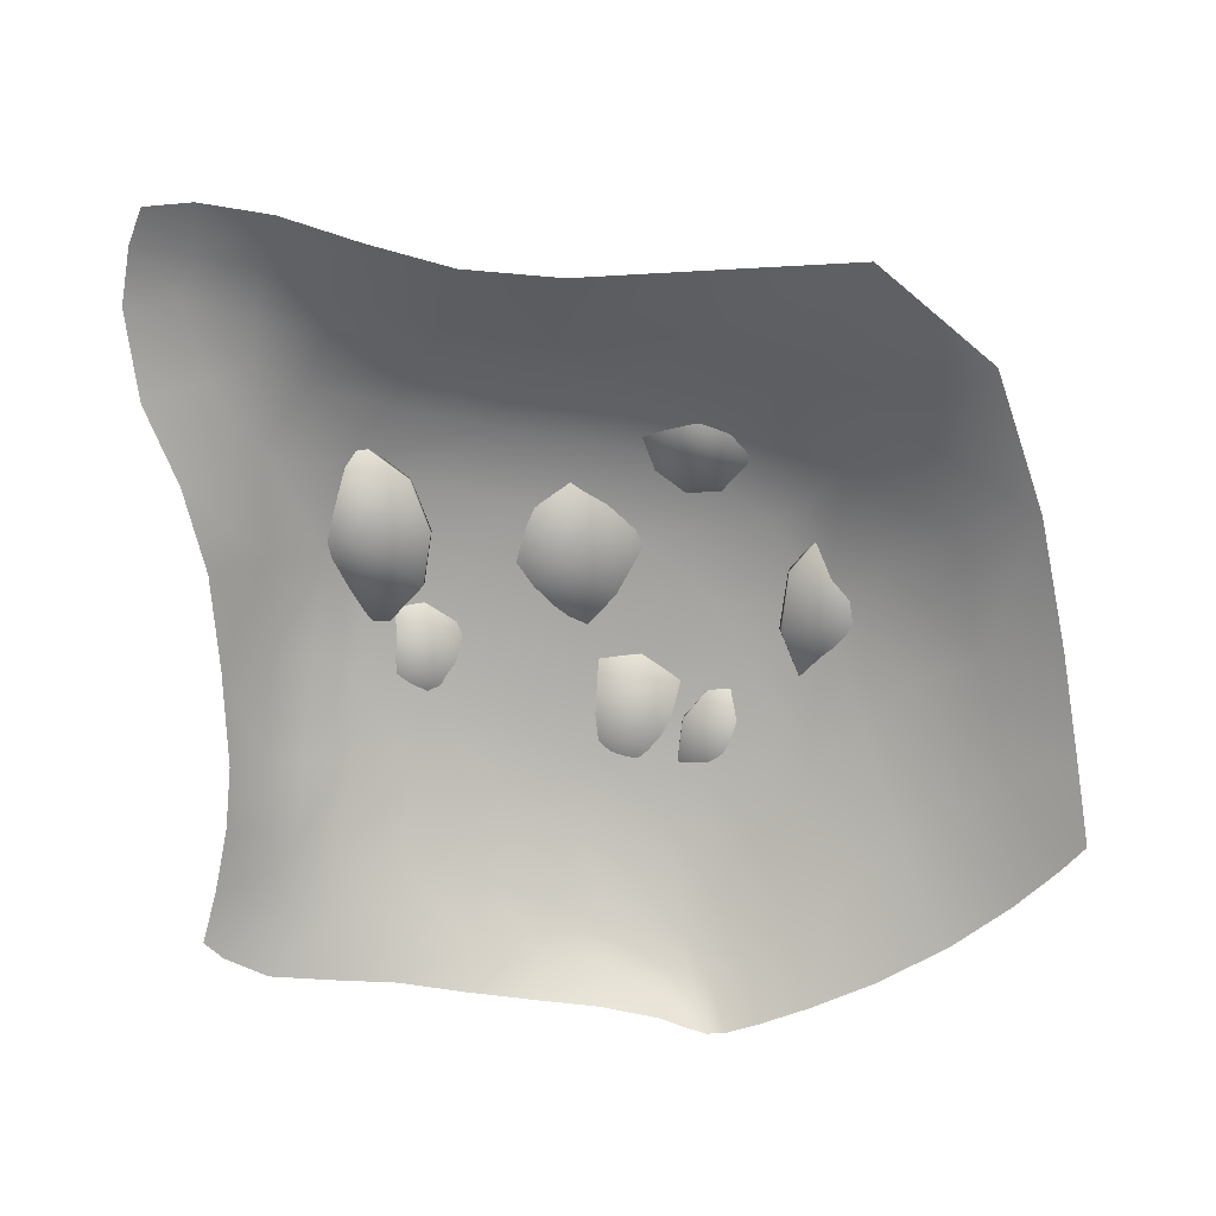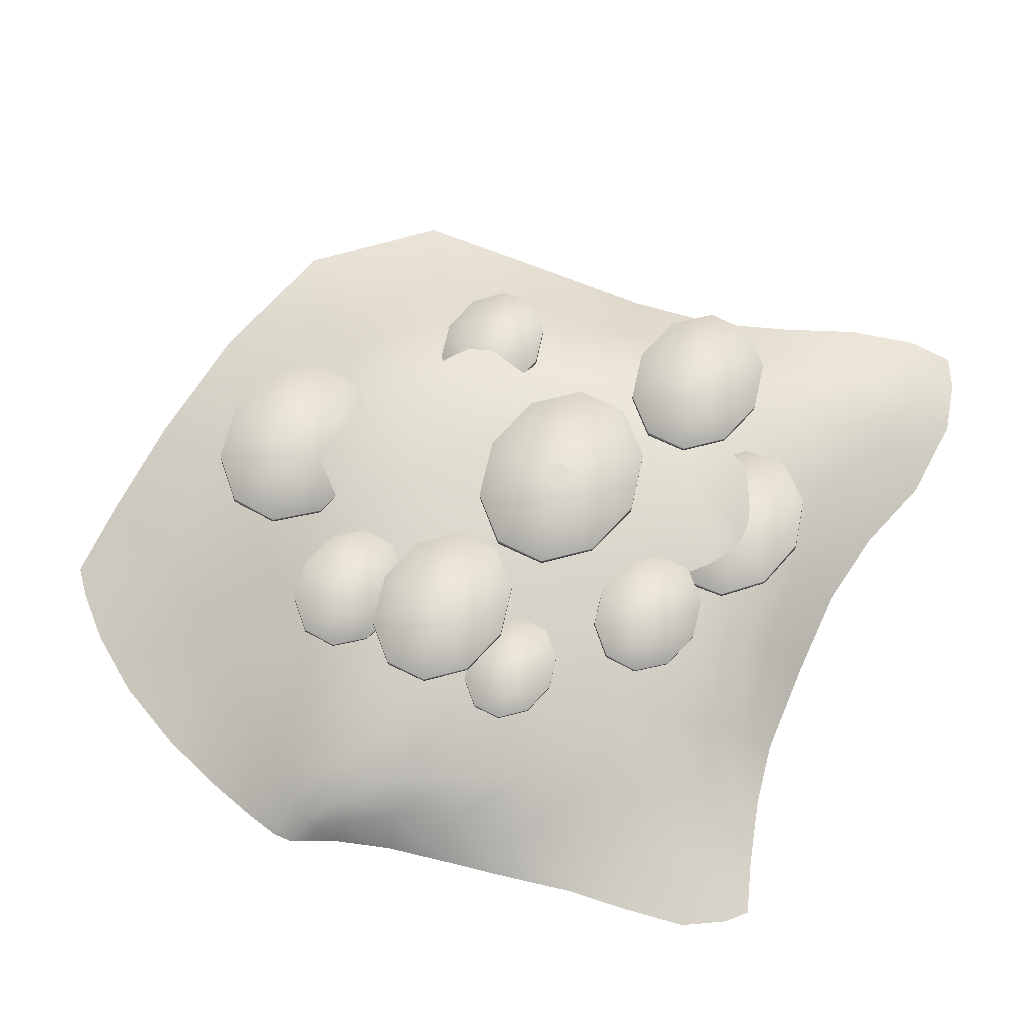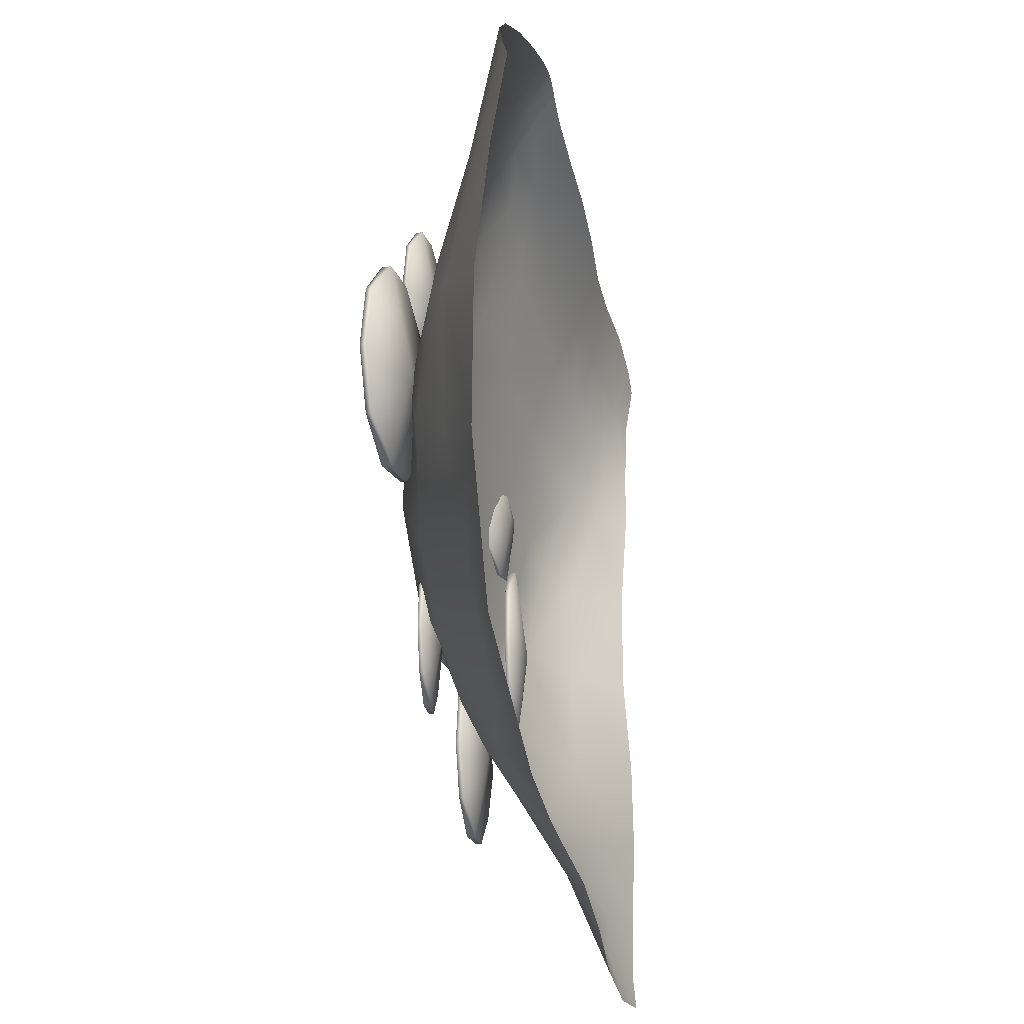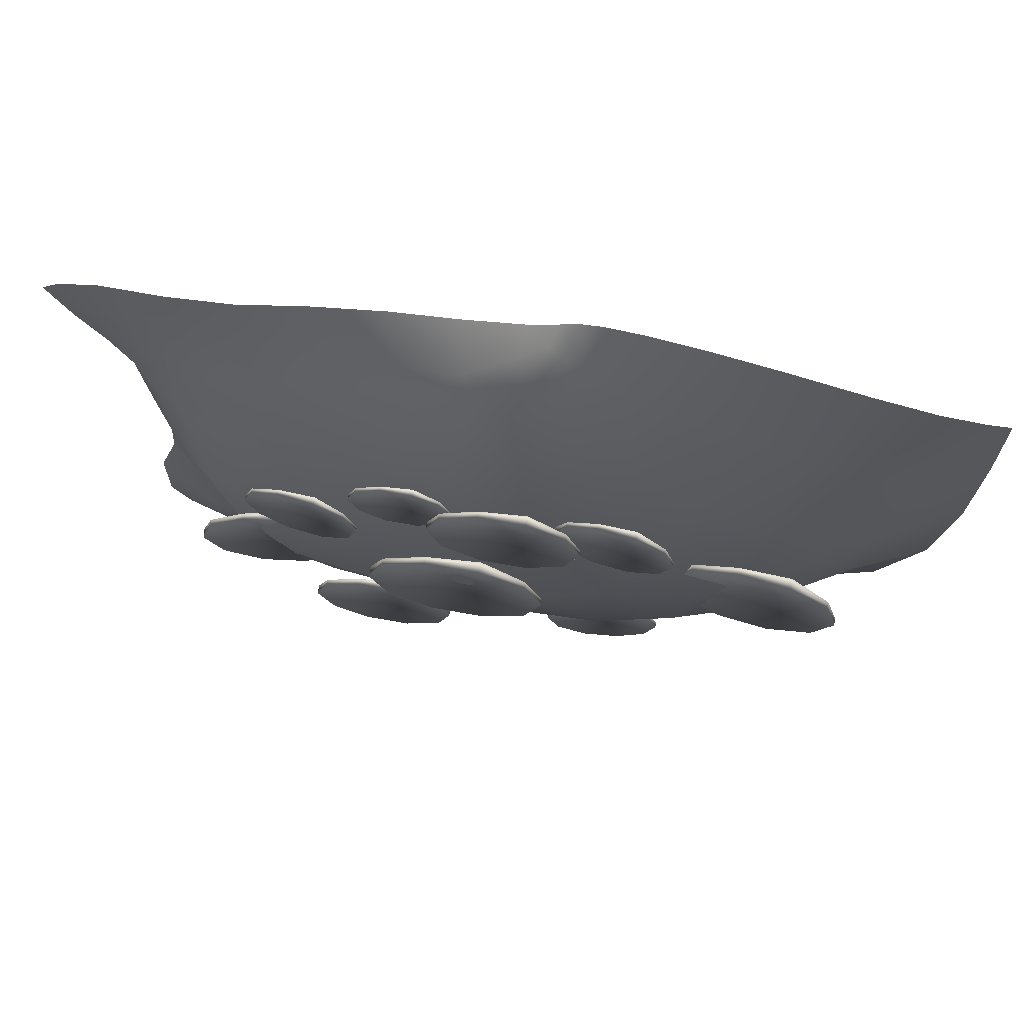
<metadata>
{"format":"obj","ext":"obj","renderer":"f3d","projection":"perspective","resolution":1024,"background":"white","views":[{"elev":-71.2,"azim":-173.5,"up":"+Y"},{"elev":67.4,"azim":27.2,"up":"+Y"},{"elev":-17.9,"azim":-78.8,"up":"+Z"},{"elev":75.2,"azim":-170.1,"up":"+Z"}]}
</metadata>
<code>
g Group2
v -1.023 2.002 4.006
v -1.524 2.05 3.534
v -2.158 2.074 3.524
v -2.669 2.175 3.979
v -2.874 2.207 4.726
v -2.691 2.197 5.479
v -2.194 2.109 5.951
v -1.56 2.085 5.961
v -1.045 2.023 5.506
v -0.8445 1.947 4.759
v -1.015 2.078 4.005
v -1.516 2.126 3.533
v -2.145 2.194 3.523
v -2.66 2.256 3.978
v -2.865 2.288 4.725
v -2.682 2.278 5.478
v -2.181 2.229 5.95
v -1.552 2.161 5.96
v -1.037 2.099 5.505
v -0.8314 2.067 4.758
v -1.876 1.92 4.745
v -1.867 2.005 4.743
v 2.474 2.002 4.111
v 2.043 1.997 3.72
v 1.511 1.959 3.721
v 1.08 1.998 4.111
v 0.9153 2.007 4.742
v 1.08 2.015 5.374
v 1.511 1.987 5.765
v 2.043 2.024 5.764
v 2.474 2.019 5.374
v 2.638 1.973 4.743
v 2.474 2.066 4.11
v 2.043 2.061 3.719
v 1.511 2.061 3.719
v 1.08 2.066 4.11
v 0.9153 2.075 4.741
v 1.08 2.083 5.373
v 1.511 2.089 5.763
v 2.043 2.089 5.763
v 2.474 2.083 5.373
v 2.638 2.075 4.741
v 1.777 1.857 4.744
v 1.777 1.929 4.743
v 4.5 1.736 1.664
v 3.998 1.784 1.192
v 3.365 1.808 1.182
v 2.854 1.91 1.637
v 2.648 1.942 2.384
v 2.831 1.931 3.137
v 3.329 1.843 3.609
v 3.962 1.819 3.619
v 4.477 1.758 3.164
v 4.678 1.681 2.418
v 4.508 1.812 1.663
v 4.006 1.861 1.191
v 3.378 1.929 1.181
v 2.862 1.99 1.636
v 2.657 2.022 2.383
v 2.84 2.012 3.136
v 3.342 1.963 3.608
v 3.97 1.895 3.618
v 4.486 1.834 3.163
v 4.691 1.802 2.416
v 3.646 1.654 2.403
v 3.655 1.739 2.402
v -1.037 2.012 -2.254
v -1.552 1.963 -2.712
v -2.179 1.867 -2.703
v -2.687 1.871 -2.234
v -2.873 1.866 -1.481
v -2.67 1.892 -0.7338
v -2.151 1.901 -0.2761
v -1.525 1.997 -0.2845
v -1.02 2.033 -0.7544
v -0.8304 1.994 -1.506
v -1.044 2.088 -2.255
v -1.559 2.039 -2.713
v -2.189 1.988 -2.705
v -2.693 1.952 -2.235
v -2.879 1.947 -1.482
v -2.676 1.973 -0.7349
v -2.161 2.022 -0.2777
v -1.531 2.073 -0.2855
v -1.027 2.109 -0.7554
v -0.8403 2.114 -1.508
v -1.839 1.772 -1.492
v -1.846 1.857 -1.493
v 2.147 2.264 -0.4612
v 1.356 2.254 -1.178
v 0.3785 2.185 -1.177
v -0.4122 2.257 -0.4611
v -0.7143 2.272 0.6984
v -0.4122 2.288 1.858
v 0.3785 2.236 2.575
v 1.356 2.305 2.574
v 2.147 2.295 1.858
v 2.449 2.21 0.6992
v 2.147 2.382 -0.4628
v 1.356 2.372 -1.179
v 0.3785 2.372 -1.179
v -0.4122 2.382 -0.4628
v -0.7143 2.398 0.6967
v -0.4122 2.413 1.856
v 0.3785 2.423 2.573
v 1.356 2.423 2.573
v 2.147 2.413 1.856
v 2.449 2.398 0.6967
v 0.8672 1.997 0.7021
v 0.8672 2.129 0.7003
v 3.449 2.052 -3.568
v 2.797 2.044 -4.159
v 1.99 1.987 -4.159
v 1.338 2.046 -3.568
v 1.089 2.059 -2.611
v 1.338 2.072 -1.654
v 1.99 2.029 -1.062
v 2.797 2.086 -1.063
v 3.449 2.078 -1.654
v 3.699 2.008 -2.61
v 3.449 2.149 -3.569
v 2.797 2.141 -4.161
v 1.99 2.141 -4.161
v 1.338 2.149 -3.569
v 1.089 2.162 -2.613
v 1.338 2.175 -1.656
v 1.99 2.183 -1.064
v 2.797 2.183 -1.064
v 3.449 2.175 -1.656
v 3.699 2.162 -2.613
v 2.394 1.832 -2.608
v 2.394 1.941 -2.61
v -3.214 1.835 1.349
v -3.93 1.904 0.6755
v -4.834 1.938 0.6616
v -5.564 2.083 1.311
v -5.857 2.128 2.377
v -5.595 2.114 3.452
v -4.885 1.988 4.126
v -3.981 1.954 4.14
v -3.245 1.865 3.49
v -2.959 1.757 2.425
v -3.202 1.943 1.348
v -3.918 2.012 0.6741
v -4.815 2.11 0.6594
v -5.551 2.198 1.309
v -5.844 2.243 2.375
v -5.583 2.229 3.45
v -4.867 2.159 4.124
v -3.969 2.062 4.139
v -3.234 1.974 3.489
v -2.94 1.929 2.423
v -4.432 1.718 2.404
v -4.419 1.839 2.402
v 5.457 1.839 -1.231
v 4.778 1.748 -1.829
v 3.958 1.588 -1.813
v 3.293 1.567 -1.191
v 3.054 1.55 -0.1978
v 3.326 1.596 0.7858
v 4.012 1.635 1.385
v 4.831 1.795 1.369
v 5.49 1.868 0.7455
v 5.736 1.827 -0.2469
v 5.444 1.939 -1.232
v 4.765 1.848 -1.831
v 3.938 1.746 -1.815
v 3.28 1.673 -1.192
v 3.041 1.656 -0.1991
v 3.313 1.702 0.7845
v 3.992 1.793 1.383
v 4.819 1.895 1.367
v 5.478 1.968 0.7442
v 5.717 1.985 -0.2488
v 4.42 1.482 -0.2197
v 4.407 1.593 -0.2211
v 1.056 2.14 3.298
v 0.4032 2.132 2.706
v -0.4033 2.075 2.707
v -1.056 2.134 3.298
v -1.305 2.147 4.254
v -1.056 2.16 5.211
v -0.4033 2.117 5.803
v 0.4032 2.174 5.803
v 1.056 2.166 5.211
v 1.305 2.096 4.255
v 1.056 2.238 3.296
v 0.4032 2.23 2.705
v -0.4033 2.23 2.705
v -1.056 2.238 3.296
v -1.305 2.251 4.253
v -1.056 2.264 5.21
v -0.4033 2.272 5.801
v 0.4032 2.272 5.801
v 1.056 2.264 5.21
v 1.305 2.251 4.253
v -5.7e-05 1.92 4.258
v -5.7e-05 2.029 4.256
v -0.403 0.2814 9.014
v 5.671 0.7795 -2.164
v 5.542 0.6162 -3.788
v 0.04525 0.4514 8.701
v -0.1573 0.8096 8.397
v -0.6426 0.4267 8.961
v -0.8268 -0.000713 9.427
v -0.4895 0.00489 9.268
v 0.000503 0.002027 9.012
v 6.32 0.4089 -3.627
v 4.798 1.057 -3.173
v 6.965 -0.1572 -1.983
v 7.387 -0.1278 -3.483
v 3.47 1.62 -2.57
v 4.372 1.658 -1.522
v 6.513 0.2657 -5.003
v 5.389 0.6036 -4.553
v 4.286 0.9342 -4.003
v 6.798 -0.2134 -6.757
v -7.867 -0.5681 6.224
v 7.994 -0.14 6.498
v 5.94 -0.08234 -6.714
v 6.171 0.212 -5.844
v 7.132 -0.1033 -6.132
v -7.382 -0.3853 6.722
v -6.642 0.2185 5.035
v -7.832 -0.297 4.76
v 7.627 -0.06849 5.575
v 7.115 0.08517 5.822
v 7.681 -0.12 6.859
v 6.472 0.2249 6.193
v 6.942 -0.04874 7.341
v 5.642 0.3229 6.456
v 5.763 0.04039 7.599
v 4.488 0.3844 6.887
v 4.642 0.03879 7.776
v 3.238 0.4489 7.324
v 3.442 -0.03595 8.064
v 2.016 0.6114 7.668
v 2.174 -0.06629 8.357
v 0.8601 0.6649 8.154
v 1.028 -0.03496 8.642
v 1.765 1.076 6.959
v 0.6491 1.069 7.632
v 1.129 1.663 5.712
v 0.1503 1.483 6.847
v -0.5935 1.078 7.899
v -0.5442 1.795 5.906
v -1.236 1.269 7.244
v -1.646 0.6251 8.371
v -1.022 0.5553 8.751
v -1.801 -0.02128 9.334
v -1.159 -0.009457 9.449
v -2.496 0.6307 7.796
v -2.75 -0.01681 9.115
v -3.545 0.5934 7.073
v -3.977 -0.004143 8.756
v -4.708 0.5721 6.303
v -5.364 -0.03455 8.168
v -5.728 0.4825 5.619
v -6.535 -0.1703 7.433
v -4.257 1.36 4.365
v -5.322 1.206 3.408
v -6.39 0.7564 3.036
v -5.037 1.502 1.31
v -6.15 0.7795 0.742
v -7.529 0.04119 0.2362
v -7.75 -0.03205 2.723
v -5.37 0.5471 -1.337
v -6.922 -0.09313 -2.468
v -3.856 0.4812 -2.811
v -4.979 -0.3778 -4.541
v -1.702 0.7941 -3.384
v -2.069 -0.1248 -4.665
v 0.4406 1.087 -3.476
v 0.07231 0.0137 -4.762
v 2.38 0.8921 -3.939
v 1.833 -0.03955 -5.13
v 3.795 0.5942 -4.661
v 3.283 -0.06338 -5.721
v 5.039 0.4078 -5.403
v 4.664 -0.03768 -6.346
v 2.775 1.332 -3.353
v 0.9752 1.569 -2.816
v 1.854 1.894 -1.975
v 2.961 1.983 -0.9512
v -1.036 1.589 -2.417
v 0.0331 2.101 -1.429
v 1.307 2.133 -0.3086
v 2.664 2.024 1.021
v 4.208 1.812 0.3625
v -1.743 2.207 -0.681
v -0.4358 2.26 0.4839
v 0.8801 2.157 1.892
v 1.875 1.929 3.53
v 3.489 1.755 2.684
v -1.748 2.27 1.804
v -0.5252 2.16 3.193
v 0.4624 1.983 4.579
v 2.524 1.529 4.972
v -1.477 1.973 4.753
v -2.588 2.014 3.508
v -3.129 1.406 5.365
v -2.093 1.38 6.375
v -3.801 1.907 2.362
v -3.089 2.181 0.5381
v -4.326 1.561 -0.5191
v -2.947 1.548 -1.792
v 2.963 0.9776 6.31
v 4.313 0.8781 5.729
v 4.034 1.35 4.351
v 5.442 0.6819 5.295
v 5.07 1.116 3.898
v 4.731 1.547 2.125
v 5.863 0.7716 3.583
v 5.468 1.365 1.831
v 4.982 1.609 0.01608
v 6.07 0.8935 1.542
v 5.87 0.8244 -0.2727
v 6.845 -0.02462 1.423
v 6.777 -0.05214 -0.3551
v 6.448 0.3861 3.337
v 6.971 -0.1183 3.183
v 6.723 0.2344 4.558
v 7.231 -0.08628 4.365
v 6.114 0.4434 4.909
v 7.423 -0.07039 -5.127
f 1 2 12 11
f 2 3 13 12
f 3 4 14 13
f 4 5 15 14
f 5 6 16 15
f 6 7 17 16
f 7 8 18 17
f 8 9 19 18
f 9 10 20 19
f 10 1 11 20
f 2 1 21
f 3 2 21
f 4 3 21
f 5 4 21
f 6 5 21
f 7 6 21
f 8 7 21
f 9 8 21
f 10 9 21
f 1 10 21
f 11 12 22
f 12 13 22
f 13 14 22
f 14 15 22
f 15 16 22
f 16 17 22
f 17 18 22
f 18 19 22
f 19 20 22
f 20 11 22
f 23 24 34 33
f 24 25 35 34
f 25 26 36 35
f 26 27 37 36
f 27 28 38 37
f 28 29 39 38
f 29 30 40 39
f 30 31 41 40
f 31 32 42 41
f 32 23 33 42
f 24 23 43
f 25 24 43
f 26 25 43
f 27 26 43
f 28 27 43
f 29 28 43
f 30 29 43
f 31 30 43
f 32 31 43
f 23 32 43
f 33 34 44
f 34 35 44
f 35 36 44
f 36 37 44
f 37 38 44
f 38 39 44
f 39 40 44
f 40 41 44
f 41 42 44
f 42 33 44
f 45 46 56 55
f 46 47 57 56
f 47 48 58 57
f 48 49 59 58
f 49 50 60 59
f 50 51 61 60
f 51 52 62 61
f 52 53 63 62
f 53 54 64 63
f 54 45 55 64
f 46 45 65
f 47 46 65
f 48 47 65
f 49 48 65
f 50 49 65
f 51 50 65
f 52 51 65
f 53 52 65
f 54 53 65
f 45 54 65
f 55 56 66
f 56 57 66
f 57 58 66
f 58 59 66
f 59 60 66
f 60 61 66
f 61 62 66
f 62 63 66
f 63 64 66
f 64 55 66
f 67 68 78 77
f 68 69 79 78
f 69 70 80 79
f 70 71 81 80
f 71 72 82 81
f 72 73 83 82
f 73 74 84 83
f 74 75 85 84
f 75 76 86 85
f 76 67 77 86
f 68 67 87
f 69 68 87
f 70 69 87
f 71 70 87
f 72 71 87
f 73 72 87
f 74 73 87
f 75 74 87
f 76 75 87
f 67 76 87
f 77 78 88
f 78 79 88
f 79 80 88
f 80 81 88
f 81 82 88
f 82 83 88
f 83 84 88
f 84 85 88
f 85 86 88
f 86 77 88
f 89 90 100 99
f 90 91 101 100
f 91 92 102 101
f 92 93 103 102
f 93 94 104 103
f 94 95 105 104
f 95 96 106 105
f 96 97 107 106
f 97 98 108 107
f 98 89 99 108
f 90 89 109
f 91 90 109
f 92 91 109
f 93 92 109
f 94 93 109
f 95 94 109
f 96 95 109
f 97 96 109
f 98 97 109
f 89 98 109
f 99 100 110
f 100 101 110
f 101 102 110
f 102 103 110
f 103 104 110
f 104 105 110
f 105 106 110
f 106 107 110
f 107 108 110
f 108 99 110
f 111 112 122 121
f 112 113 123 122
f 113 114 124 123
f 114 115 125 124
f 115 116 126 125
f 116 117 127 126
f 117 118 128 127
f 118 119 129 128
f 119 120 130 129
f 120 111 121 130
f 112 111 131
f 113 112 131
f 114 113 131
f 115 114 131
f 116 115 131
f 117 116 131
f 118 117 131
f 119 118 131
f 120 119 131
f 111 120 131
f 121 122 132
f 122 123 132
f 123 124 132
f 124 125 132
f 125 126 132
f 126 127 132
f 127 128 132
f 128 129 132
f 129 130 132
f 130 121 132
f 133 134 144 143
f 134 135 145 144
f 135 136 146 145
f 136 137 147 146
f 137 138 148 147
f 138 139 149 148
f 139 140 150 149
f 140 141 151 150
f 141 142 152 151
f 142 133 143 152
f 134 133 153
f 135 134 153
f 136 135 153
f 137 136 153
f 138 137 153
f 139 138 153
f 140 139 153
f 141 140 153
f 142 141 153
f 133 142 153
f 143 144 154
f 144 145 154
f 145 146 154
f 146 147 154
f 147 148 154
f 148 149 154
f 149 150 154
f 150 151 154
f 151 152 154
f 152 143 154
f 155 156 166 165
f 156 157 167 166
f 157 158 168 167
f 158 159 169 168
f 159 160 170 169
f 160 161 171 170
f 161 162 172 171
f 162 163 173 172
f 163 164 174 173
f 164 155 165 174
f 156 155 175
f 157 156 175
f 158 157 175
f 159 158 175
f 160 159 175
f 161 160 175
f 162 161 175
f 163 162 175
f 164 163 175
f 155 164 175
f 165 166 176
f 166 167 176
f 167 168 176
f 168 169 176
f 169 170 176
f 170 171 176
f 171 172 176
f 172 173 176
f 173 174 176
f 174 165 176
f 177 178 188 187
f 178 179 189 188
f 179 180 190 189
f 180 181 191 190
f 181 182 192 191
f 182 183 193 192
f 183 184 194 193
f 184 185 195 194
f 185 186 196 195
f 186 177 187 196
f 178 177 197
f 179 178 197
f 180 179 197
f 181 180 197
f 182 181 197
f 183 182 197
f 184 183 197
f 185 184 197
f 186 185 197
f 177 186 197
f 187 188 198
f 188 189 198
f 189 190 198
f 190 191 198
f 191 192 198
f 192 193 198
f 193 194 198
f 194 195 198
f 195 196 198
f 196 187 198
f 199 202 203 204
f 199 204 205 206
f 199 206 207 202
f 200 208 201 209
f 200 210 211 208
f 200 209 212 213
f 201 208 214 215
f 201 215 216 209
f 217 220 221 222
f 218 223 224 225
f 219 226 227 228
f 228 227 229 230
f 230 229 231 232
f 232 231 233 234
f 234 233 235 236
f 236 235 237 238
f 238 237 239 240
f 240 239 202 207
f 239 237 241 242
f 239 242 203 202
f 242 241 243 244
f 242 244 245 203
f 245 244 246 247
f 245 247 248 249
f 245 249 204 203
f 249 248 250 251
f 249 251 205 204
f 250 248 252 253
f 253 252 254 255
f 255 254 256 257
f 257 256 258 259
f 259 258 224 223
f 258 256 260 261
f 258 261 262 224
f 262 261 263 264
f 262 264 265 266
f 262 266 225 224
f 265 264 267 268
f 268 267 269 270
f 270 269 271 272
f 272 271 273 274
f 274 273 275 276
f 276 275 277 278
f 278 277 279 280
f 280 279 221 220
f 279 215 214 221
f 279 277 216 215
f 277 275 281 216
f 281 212 209 216
f 281 275 273 282
f 281 282 283 212
f 283 284 213 212
f 283 282 285 286
f 283 286 287 284
f 287 288 289 284
f 287 286 290 291
f 287 291 292 288
f 292 293 294 288
f 292 291 295 296
f 292 296 297 293
f 297 243 298 293
f 297 296 299 246
f 297 246 244 243
f 299 296 295 300
f 299 300 301 302
f 299 302 247 246
f 302 301 254 252
f 302 252 248 247
f 301 300 303 260
f 301 260 256 254
f 303 300 295 304
f 303 304 305 263
f 303 263 261 260
f 305 304 290 306
f 305 306 269 267
f 305 267 264 263
f 306 290 286 285
f 306 285 271 269
f 304 295 291 290
f 298 307 308 309
f 298 309 294 293
f 298 243 241 307
f 309 308 310 311
f 309 311 312 294
f 312 311 313 314
f 312 314 315 289
f 312 289 288 294
f 315 314 316 317
f 315 317 200 213
f 315 213 284 289
f 317 316 318 319
f 317 319 210 200
f 318 316 320 321
f 321 320 322 323
f 323 322 227 226
f 322 320 313 324
f 322 324 229 227
f 324 313 311 310
f 324 310 231 229
f 320 316 314 313
f 310 308 233 231
f 308 307 235 233
f 307 241 237 235
f 285 282 273 271
f 222 221 214 325
f 325 214 208 211

</code>
